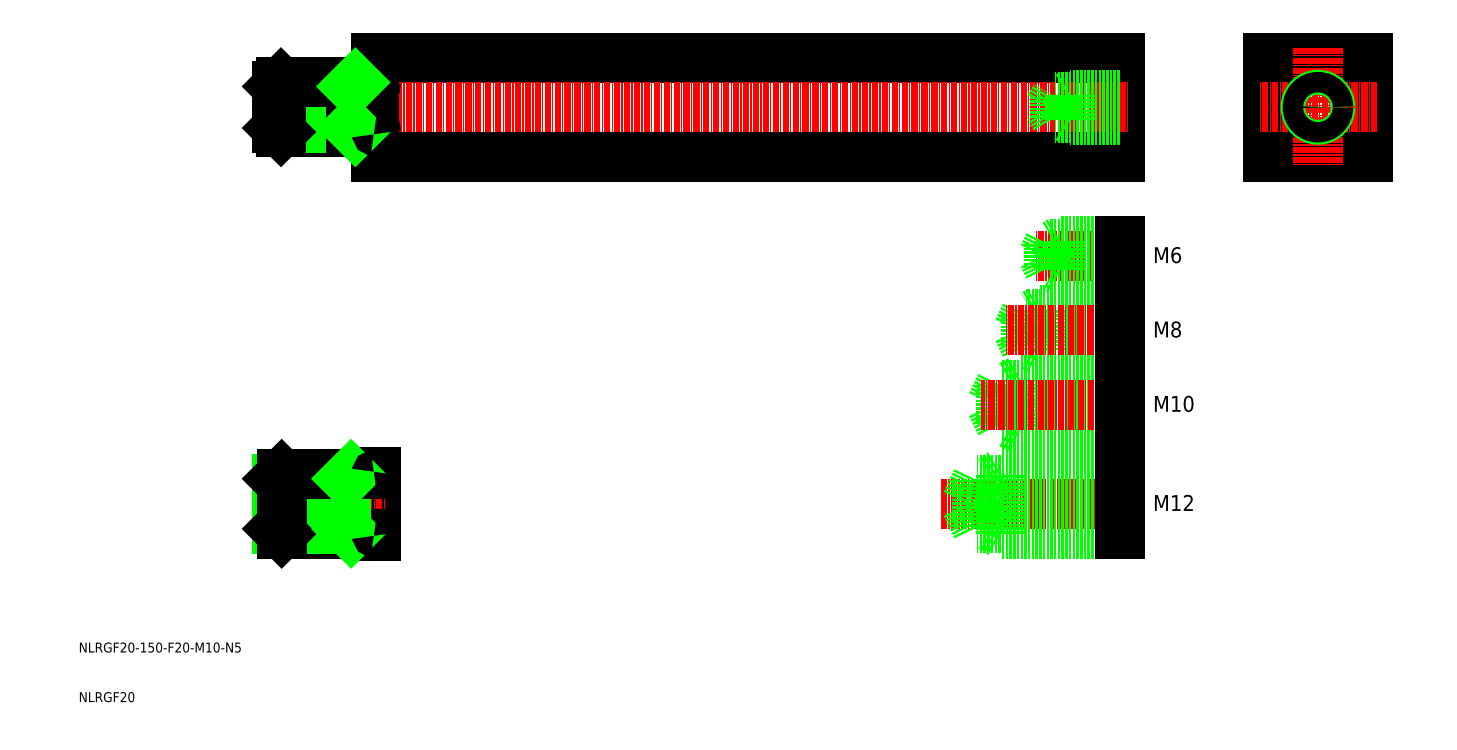
<metadata>
{"format":"dxf","ext":"dxf","renderer":"ezdxf+matplotlib","layout":"modelspace","background":"white","min_lineweight":24,"dpi":150}
</metadata>
<code>
0
SECTION
2
ENTITIES
0
LINE
8
0
10
70
20
120
30
0
11
220
21
120
31
0
0
LINE
8
0
10
220
20
120
30
0
11
220
21
140
31
0
0
LINE
8
0
10
220
20
140
30
0
11
70
21
140
31
0
0
LINE
8
0
10
70
20
140
30
0
11
70
21
120
31
0
0
LINE
8
CENTER
10
48
20
130
30
0
11
222
21
130
31
0
0
LINE
8
0
10
69.6
20
125
30
0
11
50.81
21
125
31
0
0
LINE
8
0
10
65
20
125.8
30
0
11
50
21
125.8
31
0
0
LINE
8
0
10
65
20
134.2
30
0
11
50
21
134.2
31
0
0
LINE
8
0
10
69.6
20
135
30
0
11
50.81
21
135
31
0
0
ARC
8
0
10
69.6
20
135.4
30
0
40
0.4
50
270
51
0
0
LINE
8
0
10
65
20
135
30
0
11
65
21
125
31
0
0
LINE
8
0
10
50
20
134.2
30
0
11
50
21
125.8
31
0
0
LINE
8
0
10
50.81
20
135
30
0
11
50
21
134.2
31
0
0
LINE
8
0
10
50
20
125.8
30
0
11
50.81
21
125
31
0
0
LINE
8
0
10
65.81
20
135
30
0
11
65
21
134.2
31
0
0
LINE
8
0
10
65
20
125.8
30
0
11
65.81
21
125
31
0
0
ARC
8
0
10
69.6
20
124.6
30
0
40
0.4
50
0
51
90
0
LINE
8
0
10
50.81
20
135
30
0
11
50.81
21
125
31
0
0
LINE
8
0
10
250
20
120
30
0
11
270
21
120
31
0
0
LINE
8
0
10
270
20
120
30
0
11
270
21
140
31
0
0
LINE
8
0
10
270
20
140
30
0
11
250
21
140
31
0
0
LINE
8
0
10
250
20
140
30
0
11
250
21
120
31
0
0
LINE
8
CENTER
10
272
20
130
30
0
11
248
21
130
31
0
0
LINE
8
CENTER
10
260
20
142
30
0
11
260
21
118
31
0
0
CIRCLE
8
0
10
260
20
130
30
0
40
2.5
0
CIRCLE
8
0
10
260
20
130
30
0
40
2.067
0
LINE
8
0
10
220
20
132.5
30
0
11
210
21
132.5
31
0
0
LINE
8
0
10
220
20
127.5
30
0
11
210
21
127.5
31
0
0
LINE
8
0
10
220
20
127.9
30
0
11
207
21
127.9
31
0
0
LINE
8
0
10
220
20
132.1
30
0
11
207
21
132.1
31
0
0
LINE
8
0
10
207
20
127.9
30
0
11
207
21
132.1
31
0
0
LINE
8
0
10
205.8
20
130
30
0
11
207
21
132.1
31
0
0
LINE
8
0
10
207
20
127.9
30
0
11
205.8
21
130
31
0
0
LINE
8
0
10
210
20
127.5
30
0
11
209.3
21
127.9
31
0
0
LINE
8
0
10
210
20
132.5
30
0
11
209.3
21
132.1
31
0
0
LINE
8
0
10
210
20
127.5
30
0
11
210
21
132.5
31
0
0
LINE
8
0
10
70
20
56.4
30
0
11
70
21
43.6
31
0
0
LINE
8
0
10
64
20
56
30
0
11
64
21
44
31
0
0
LINE
8
0
10
50
20
55.05
30
0
11
50
21
44.95
31
0
0
LINE
8
CENTER
10
48
20
50
30
0
11
72
21
50
31
0
0
LINE
8
0
10
69.6
20
44
30
0
11
50.95
21
44
31
0
0
LINE
8
0
10
64
20
44.95
30
0
11
50
21
44.95
31
0
0
LINE
8
0
10
64
20
55.05
30
0
11
50
21
55.05
31
0
0
LINE
8
0
10
69.6
20
56
30
0
11
50.95
21
56
31
0
0
LINE
8
0
10
50.95
20
56
30
0
11
50
21
55.05
31
0
0
LINE
8
0
10
50
20
44.95
30
0
11
50.95
21
44
31
0
0
LINE
8
0
10
50.95
20
56
30
0
11
50.95
21
44
31
0
0
LINE
8
0
10
64.95
20
56
30
0
11
64
21
55.05
31
0
0
LINE
8
0
10
64
20
44.95
30
0
11
64.95
21
44
31
0
0
ARC
8
0
10
69.6
20
56.4
30
0
40
0.4
50
270
51
0
0
ARC
8
0
10
69.6
20
43.6
30
0
40
0.4
50
0
51
90
0
LINE
8
CENTER
10
183.9
20
50
30
0
11
224.8
21
50
31
0
0
LINE
8
0
10
191.2
20
54.8
30
0
11
188.9
21
50
31
0
0
LINE
8
0
10
191.2
20
45.2
30
0
11
188.9
21
50
31
0
0
LINE
8
0
10
220
20
44
30
0
11
196
21
44
31
0
0
LINE
8
0
10
220
20
56
30
0
11
196
21
56
31
0
0
LINE
8
0
10
220
20
54.8
30
0
11
191.2
21
54.8
31
0
0
LINE
8
0
10
220
20
45.2
30
0
11
191.2
21
45.2
31
0
0
LINE
8
0
10
196
20
44
30
0
11
196
21
56
31
0
0
LINE
8
0
10
191.2
20
54.8
30
0
11
191.2
21
45.2
31
0
0
LINE
8
0
10
196
20
44
30
0
11
193.9
21
45.2
31
0
0
LINE
8
0
10
196
20
56
30
0
11
193.9
21
54.8
31
0
0
LINE
8
0
10
220
20
65
30
0
11
200
21
65
31
0
0
LINE
8
0
10
220
20
66
30
0
11
196
21
66
31
0
0
LINE
8
0
10
220
20
75
30
0
11
200
21
75
31
0
0
LINE
8
0
10
220
20
74
30
0
11
196
21
74
31
0
0
LINE
8
0
10
196
20
66
30
0
11
194.1
21
70
31
0
0
LINE
8
0
10
196
20
74
30
0
11
196
21
66
31
0
0
LINE
8
0
10
200
20
75
30
0
11
200
21
65
31
0
0
LINE
8
0
10
200
20
65
30
0
11
198.3
21
66
31
0
0
LINE
8
0
10
200
20
75
30
0
11
198.3
21
74
31
0
0
LINE
8
0
10
196
20
74
30
0
11
194.1
21
70
31
0
0
LINE
8
0
10
220
20
44
30
0
11
220
21
56
31
0
0
LINE
8
CENTER
10
224.8
20
100
30
0
11
202.7
21
100
31
0
0
LINE
8
0
10
220
20
97
30
0
11
208
21
97
31
0
0
LINE
8
0
10
220
20
97.6
30
0
11
205.8
21
97.6
31
0
0
LINE
8
0
10
220
20
103
30
0
11
208
21
103
31
0
0
LINE
8
0
10
220
20
102.4
30
0
11
205.8
21
102.4
31
0
0
LINE
8
0
10
220
20
97
30
0
11
220
21
103
31
0
0
LINE
8
0
10
208
20
103
30
0
11
207
21
102.4
31
0
0
LINE
8
0
10
208
20
103
30
0
11
208
21
97
31
0
0
LINE
8
0
10
205.8
20
97.6
30
0
11
204.6
21
100
31
0
0
LINE
8
0
10
205.8
20
102.4
30
0
11
205.8
21
97.6
31
0
0
LINE
8
0
10
208
20
97
30
0
11
207
21
97.6
31
0
0
LINE
8
0
10
205.8
20
102.4
30
0
11
204.6
21
100
31
0
0
LINE
8
0
10
220
20
81
30
0
11
204
21
81
31
0
0
LINE
8
0
10
220
20
81.8
30
0
11
201
21
81.8
31
0
0
LINE
8
0
10
220
20
89
30
0
11
204
21
89
31
0
0
LINE
8
0
10
220
20
88.2
30
0
11
201
21
88.2
31
0
0
LINE
8
0
10
201
20
81.8
30
0
11
199.5
21
85
31
0
0
LINE
8
0
10
204
20
89
30
0
11
204
21
81
31
0
0
LINE
8
0
10
201
20
88.2
30
0
11
201
21
81.8
31
0
0
LINE
8
0
10
204
20
81
30
0
11
202.6
21
81.8
31
0
0
LINE
8
0
10
204
20
89
30
0
11
202.6
21
88.2
31
0
0
LINE
8
0
10
201
20
88.2
30
0
11
199.5
21
85
31
0
0
LINE
8
CENTER
10
224.7
20
85
30
0
11
196.9
21
85
31
0
0
LINE
8
0
10
220
20
81
30
0
11
220
21
89
31
0
0
LINE
8
CENTER
10
224.8
20
70
30
0
11
192.1
21
70
31
0
0
LINE
8
0
10
220
20
65
30
0
11
220
21
75
31
0
0
TEXT
8
0
10
226.7
20
98.55
30
0
40
3.2
1
M6
0
TEXT
8
0
10
226.7
20
83.55
30
0
40
3.2
1
M8
0
TEXT
8
0
10
226.7
20
68.55
30
0
40
3.2
1
M10
0
TEXT
8
0
10
226.7
20
48.55
30
0
40
3.2
1
M12
0
TEXT
8
0
10
10
20
10
30
0
40
2
1
NLRGF20
0
TEXT
8
0
10
10
20
20
30
0
40
2
1
NLRGF20-150-F20-M10-N5
0
ENDSEC
0
EOF

</code>
